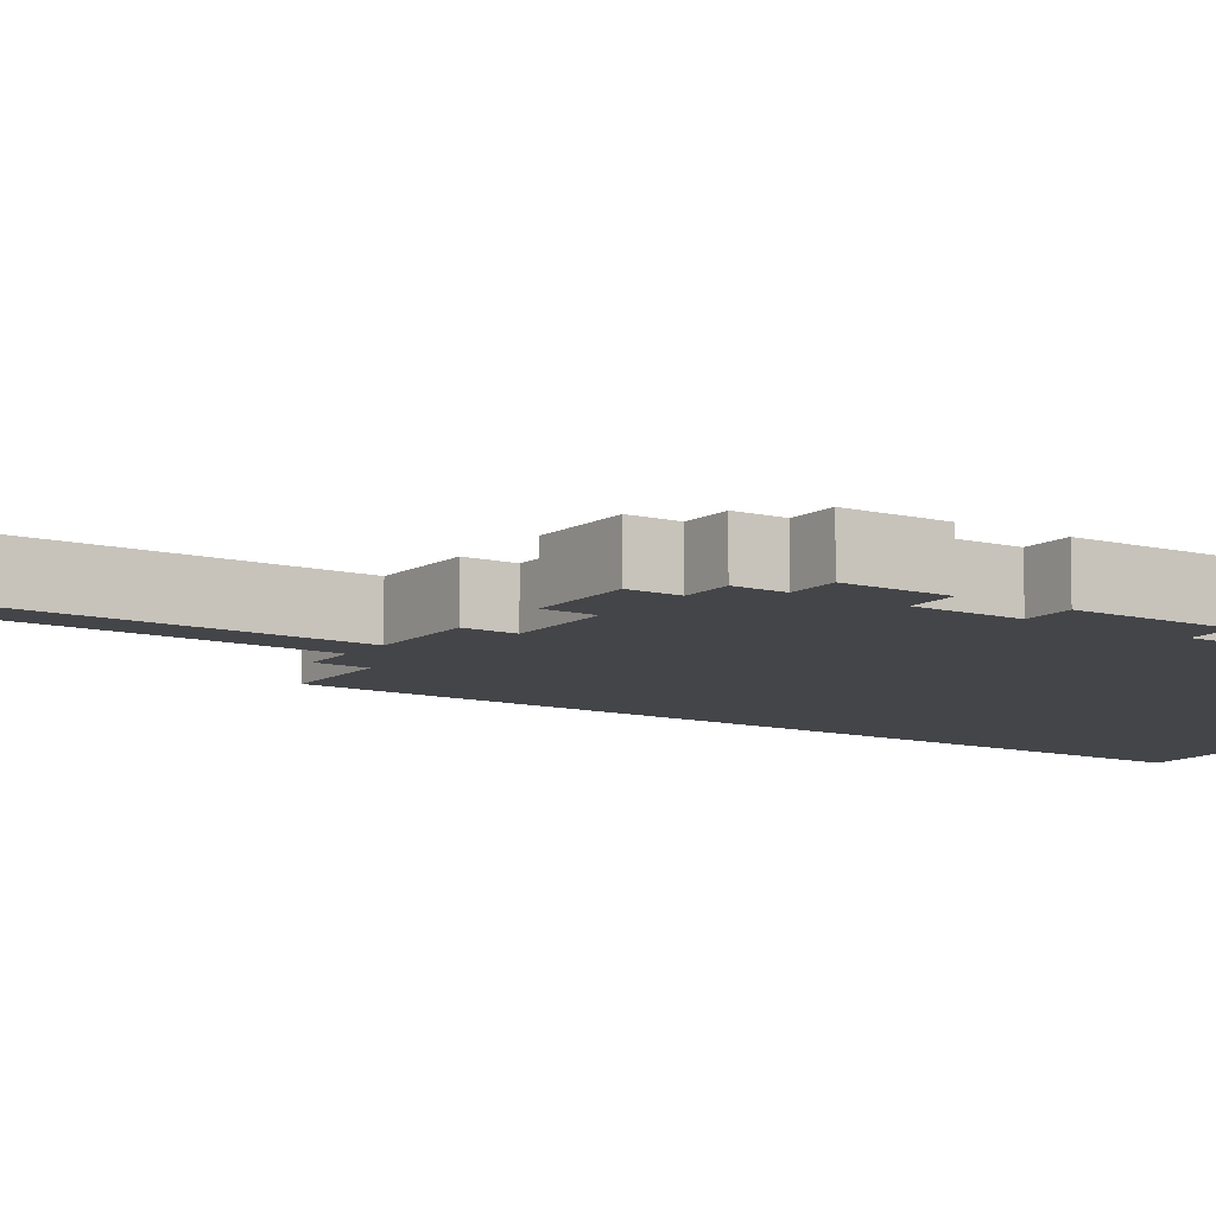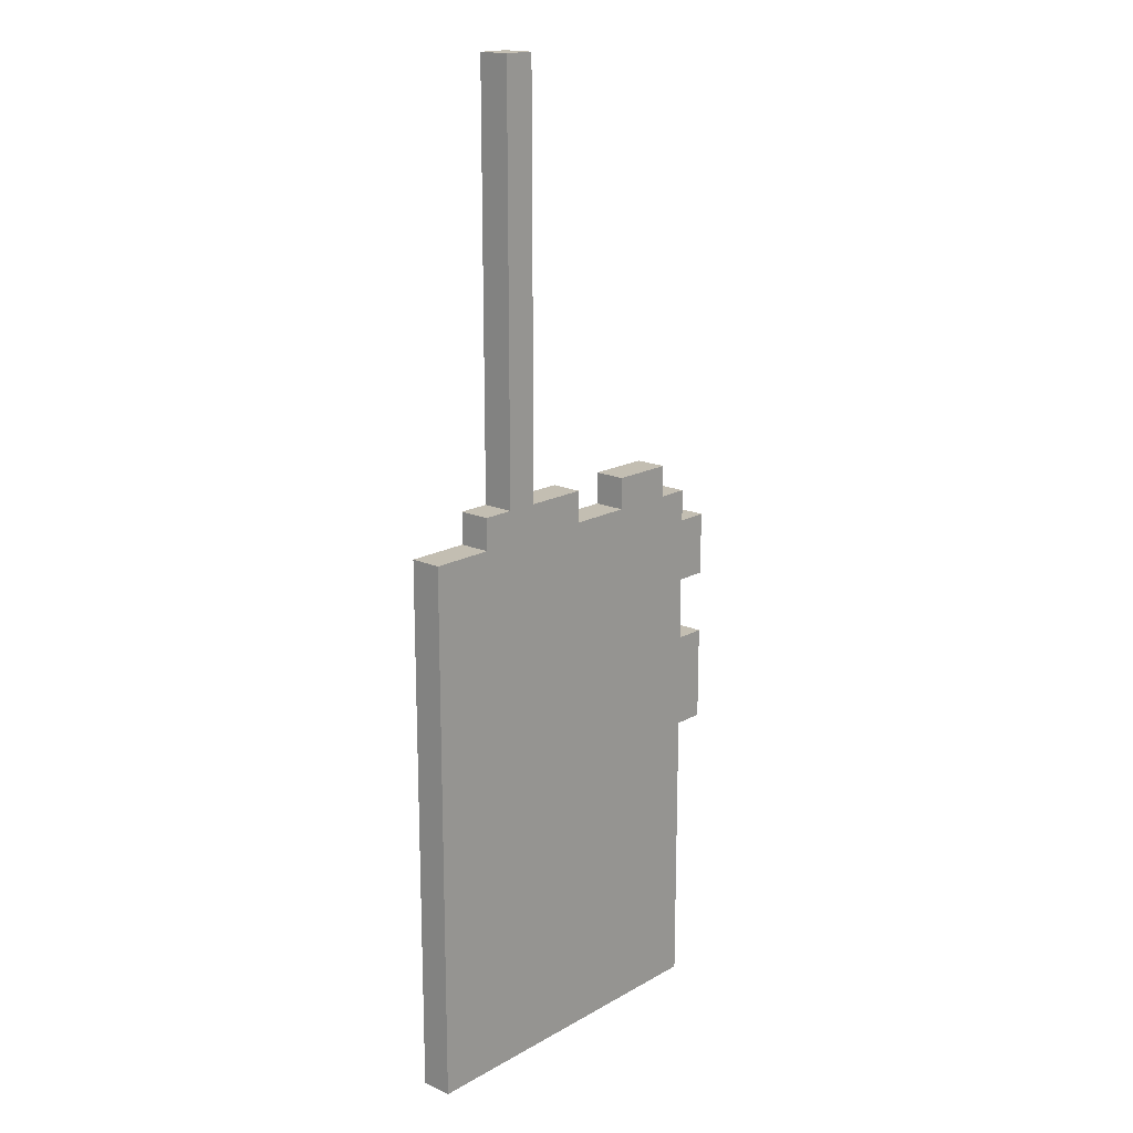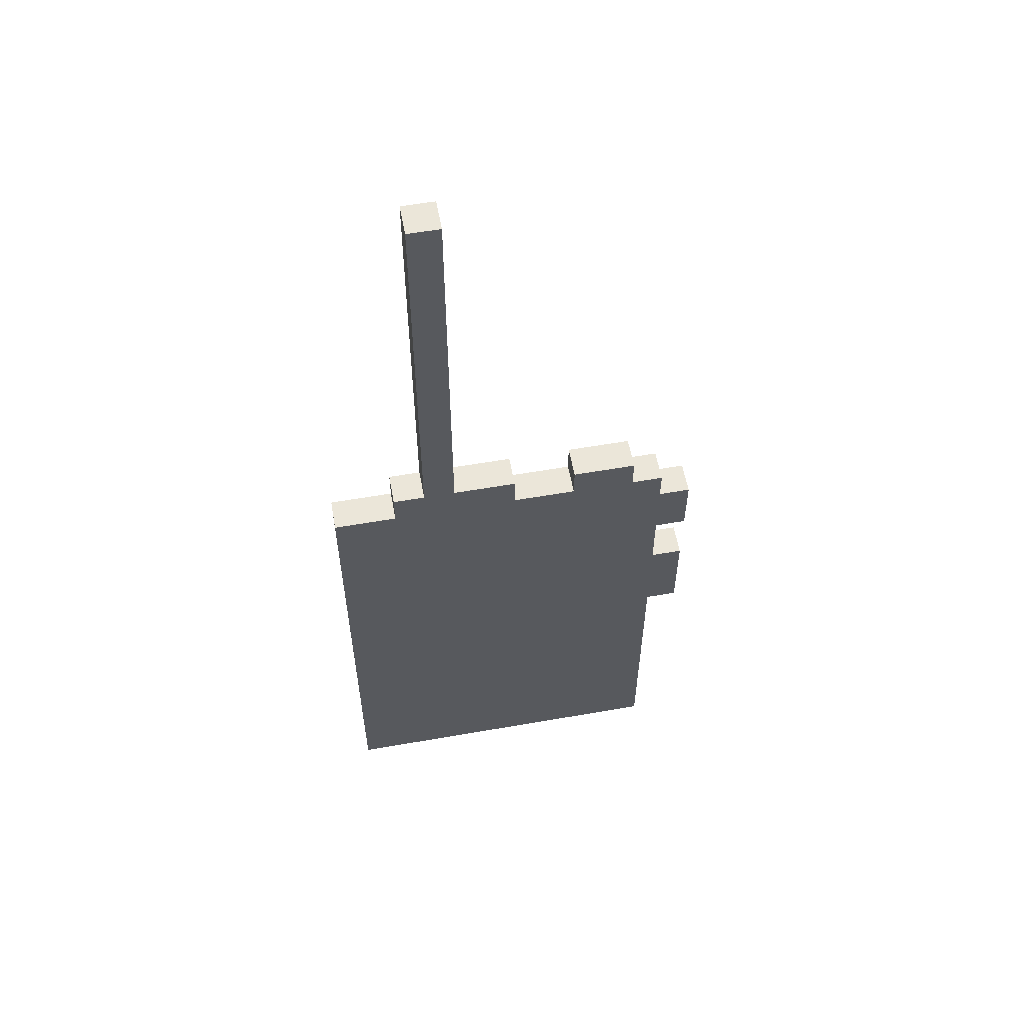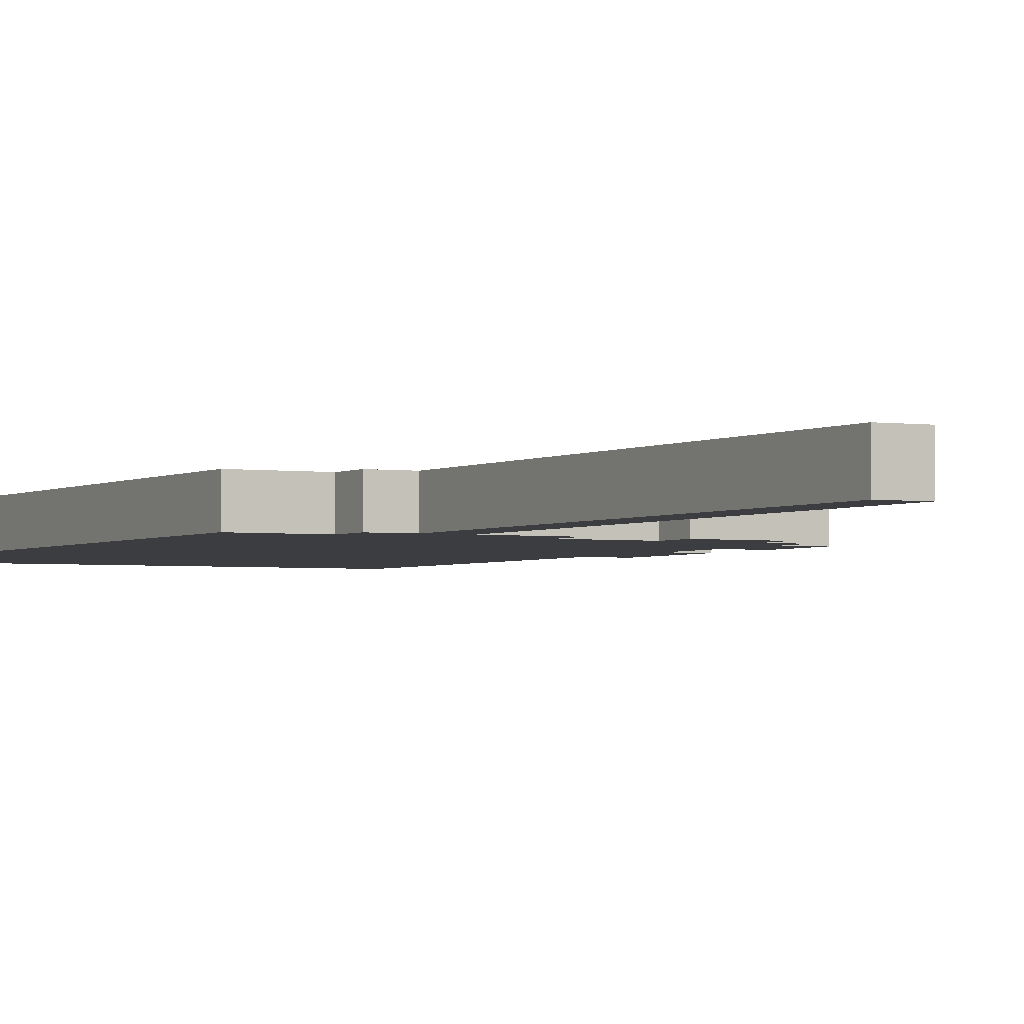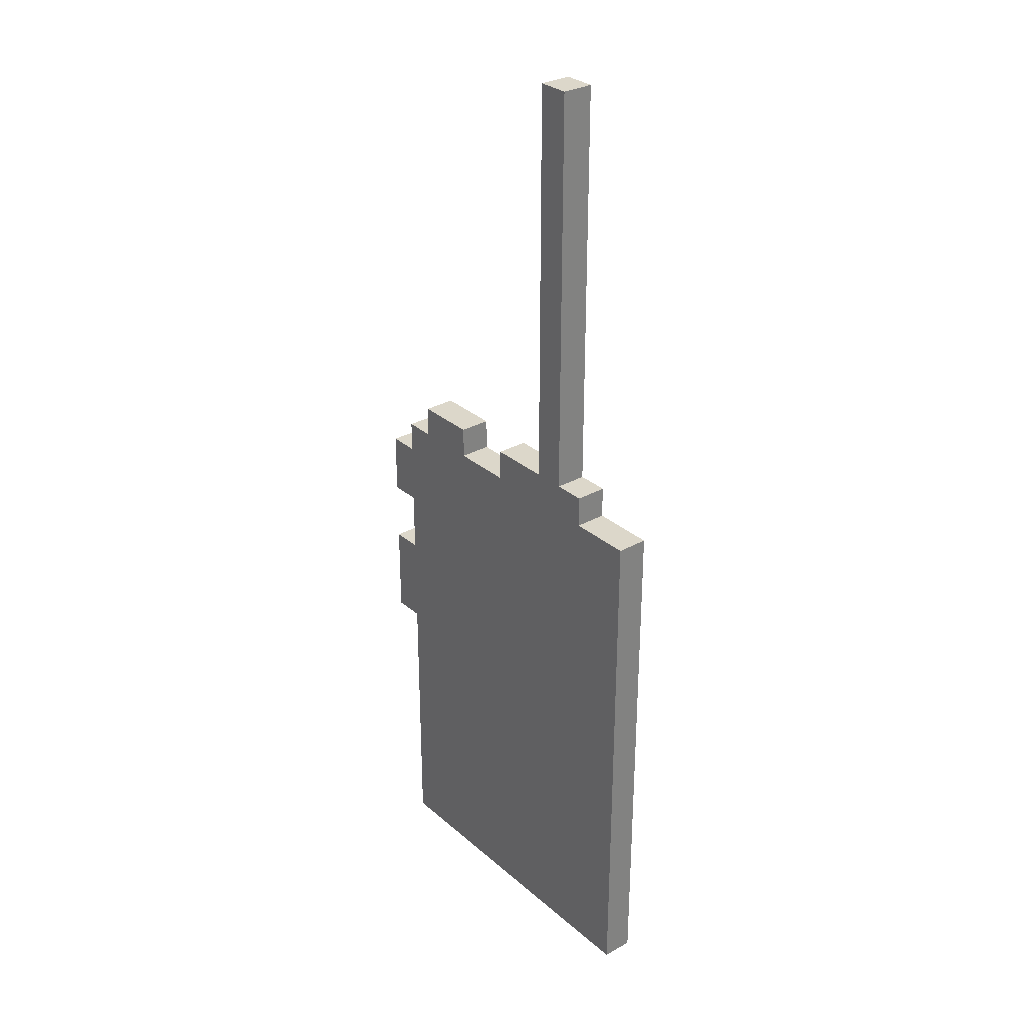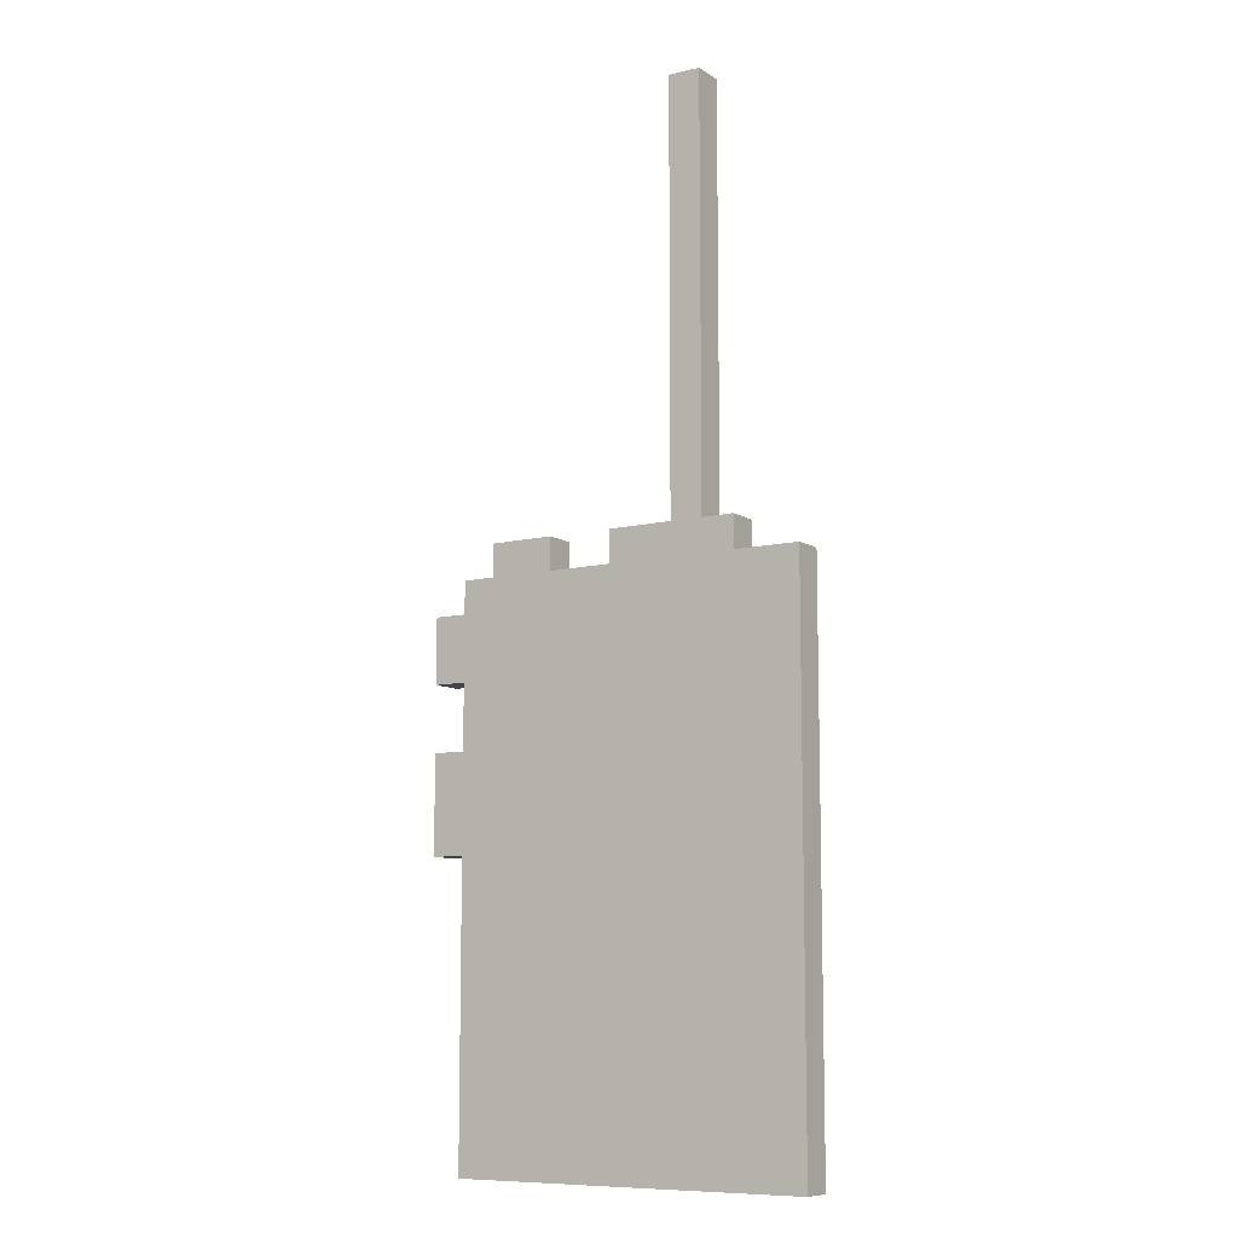
<metadata>
{"format":"obj","ext":"obj","renderer":"f3d","projection":"perspective","resolution":1024,"background":"white","views":[{"elev":-9.1,"azim":-124.3,"up":"+Z"},{"elev":17.4,"azim":132.0,"up":"+Y"},{"elev":57.6,"azim":169.7,"up":"+Y"},{"elev":-2.5,"azim":152.0,"up":"+Z"},{"elev":30.4,"azim":50.9,"up":"+Y"},{"elev":-9.3,"azim":32.3,"up":"+Y"}]}
</metadata>
<code>
o
v -0.6 1.5 -1.9
v -0.6 1.5 -2
v -0.6 1.8 -1.9
v -0.6 1.8 -2
v -0.6 2 -1.9
v -0.6 2 -2
v -0.6 2.2 -1.9
v -0.6 2.2 -2
v -0.5 0.6 -1.9
v -0.5 0.6 -2
v -0.5 1.2 -1.9
v -0.5 1.2 -2
v -0.5 1.5 -1.9
v -0.5 1.5 -2
v -0.5 1.8 -1.9
v -0.5 1.8 -2
v -0.5 2 -1.9
v -0.5 2 -2
v -0.5 2.2 -1.9
v -0.5 2.2 -2
v -0.5 2.3 -1.9
v -0.5 2.3 -2
v -0.4 2.3 -1.9
v -0.4 2.3 -2
v -0.4 2.4 -1.9
v -0.4 2.4 -2
v -5.96e-08 2.3 -1.9
v -5.96e-08 2.3 -2
v -5.96e-08 2.4 -1.9
v -5.96e-08 2.4 -2
v 0.2 2.4 -1.9
v 0.2 2.4 -2
v 0.2 3.7 -1.9
v 0.2 3.7 -2
v -0.2 2.3 -1.9
v -0.2 2.3 -2
v -0.2 2.4 -1.9
v -0.2 2.4 -2
v 0.3 2.4 -1.9
v 0.3 2.4 -2
v 0.3 3.7 -1.9
v 0.3 3.7 -2
v 0.4 2.3 -1.9
v 0.4 2.3 -2
v 0.4 2.4 -1.9
v 0.4 2.4 -2
v 0.6 0.6 -1.9
v 0.6 0.6 -2
v 0.6 1.2 -1.9
v 0.6 1.2 -2
v 0.6 1.7 -1.9
v 0.6 1.7 -2
v 0.6 2.3 -1.9
v 0.6 2.3 -2
v -0.6 1.5 -1.9
v -0.6 1.8 -1.9
v -0.6 2 -1.9
v -0.6 2.2 -1.9
v -0.5 0.6 -1.9
v -0.5 1.2 -1.9
v -0.5 1.5 -1.9
v -0.5 1.7 -1.9
v -0.5 1.8 -1.9
v -0.5 2 -1.9
v -0.5 2.2 -1.9
v -0.5 2.3 -1.9
v -0.4 1 -1.9
v -0.4 1.2 -1.9
v -0.4 1.3 -1.9
v -0.4 1.4 -1.9
v -0.4 1.5 -1.9
v -0.4 1.6 -1.9
v -0.4 1.9 -1.9
v -0.4 2.2 -1.9
v -0.4 2.3 -1.9
v -0.4 2.4 -1.9
v -0.3 0.8 -1.9
v -0.3 1 -1.9
v -0.3 1.1 -1.9
v -0.3 1.2 -1.9
v -0.2 0.6 -1.9
v -0.2 0.8 -1.9
v -0.2 0.9 -1.9
v -0.2 1 -1.9
v -0.2 2.3 -1.9
v -0.2 2.4 -1.9
v -0.1 0.7 -1.9
v -0.1 0.8 -1.9
v -5.96e-08 2.3 -1.9
v -5.96e-08 2.4 -1.9
v 0.2 0.7 -1.9
v 0.2 0.8 -1.9
v 0.2 2.3 -1.9
v 0.2 2.4 -1.9
v 0.2 3.7 -1.9
v 0.3 0.6 -1.9
v 0.3 0.8 -1.9
v 0.3 0.9 -1.9
v 0.3 1 -1.9
v 0.3 2.3 -1.9
v 0.3 2.4 -1.9
v 0.3 3.7 -1.9
v 0.4 0.8 -1.9
v 0.4 1 -1.9
v 0.4 1.1 -1.9
v 0.4 1.2 -1.9
v 0.4 2.3 -1.9
v 0.4 2.4 -1.9
v 0.5 1 -1.9
v 0.5 1.2 -1.9
v 0.5 1.3 -1.9
v 0.5 1.4 -1.9
v 0.5 1.5 -1.9
v 0.5 1.6 -1.9
v 0.5 1.9 -1.9
v 0.5 2.2 -1.9
v 0.6 0.6 -1.9
v 0.6 1.2 -1.9
v 0.6 1.7 -1.9
v 0.6 2.3 -1.9
v -0.6 1.5 -2
v -0.6 1.8 -2
v -0.6 2 -2
v -0.6 2.2 -2
v -0.5 0.6 -2
v -0.5 1.2 -2
v -0.5 1.5 -2
v -0.5 1.7 -2
v -0.5 1.8 -2
v -0.5 2 -2
v -0.5 2.2 -2
v -0.5 2.3 -2
v -0.4 1 -2
v -0.4 1.2 -2
v -0.4 1.3 -2
v -0.4 1.4 -2
v -0.4 1.5 -2
v -0.4 1.6 -2
v -0.4 1.9 -2
v -0.4 2.2 -2
v -0.4 2.3 -2
v -0.4 2.4 -2
v -0.3 0.8 -2
v -0.3 1 -2
v -0.3 1.1 -2
v -0.3 1.2 -2
v -0.2 0.6 -2
v -0.2 0.8 -2
v -0.2 0.9 -2
v -0.2 1 -2
v -0.2 2.3 -2
v -0.2 2.4 -2
v -0.1 0.7 -2
v -0.1 0.8 -2
v -5.96e-08 2.3 -2
v -5.96e-08 2.4 -2
v 0.2 0.7 -2
v 0.2 0.8 -2
v 0.2 2.3 -2
v 0.2 2.4 -2
v 0.2 3.7 -2
v 0.3 0.6 -2
v 0.3 0.8 -2
v 0.3 0.9 -2
v 0.3 1 -2
v 0.3 2.3 -2
v 0.3 2.4 -2
v 0.3 3.7 -2
v 0.4 0.8 -2
v 0.4 1 -2
v 0.4 1.1 -2
v 0.4 1.2 -2
v 0.4 2.3 -2
v 0.4 2.4 -2
v 0.5 1 -2
v 0.5 1.2 -2
v 0.5 1.3 -2
v 0.5 1.4 -2
v 0.5 1.5 -2
v 0.5 1.6 -2
v 0.5 1.9 -2
v 0.5 2.2 -2
v 0.6 0.6 -2
v 0.6 1.2 -2
v 0.6 1.7 -2
v 0.6 2.3 -2
v -0.5 0.6 -1.9
v -0.2 0.6 -1.9
v 0.3 0.6 -1.9
v 0.6 0.6 -1.9
v -0.5 0.6 -2
v -0.2 0.6 -2
v 0.3 0.6 -2
v 0.6 0.6 -2
v -0.6 1.5 -1.9
v -0.5 1.5 -1.9
v -0.6 1.5 -2
v -0.5 1.5 -2
v -0.6 2 -1.9
v -0.5 2 -1.9
v -0.6 2 -2
v -0.5 2 -2
v -0.6 1.8 -1.9
v -0.5 1.8 -1.9
v -0.6 1.8 -2
v -0.5 1.8 -2
v -0.6 2.2 -1.9
v -0.5 2.2 -1.9
v -0.6 2.2 -2
v -0.5 2.2 -2
v -0.5 2.3 -1.9
v -0.4 2.3 -1.9
v -0.2 2.3 -1.9
v -5.96e-08 2.3 -1.9
v 0.4 2.3 -1.9
v 0.6 2.3 -1.9
v -0.5 2.3 -2
v -0.4 2.3 -2
v -0.2 2.3 -2
v -5.96e-08 2.3 -2
v 0.4 2.3 -2
v 0.6 2.3 -2
v -0.4 2.4 -1.9
v -0.2 2.4 -1.9
v -5.96e-08 2.4 -1.9
v 0.2 2.4 -1.9
v 0.3 2.4 -1.9
v 0.4 2.4 -1.9
v -0.4 2.4 -2
v -0.2 2.4 -2
v -5.96e-08 2.4 -2
v 0.2 2.4 -2
v 0.3 2.4 -2
v 0.4 2.4 -2
v 0.2 3.7 -1.9
v 0.3 3.7 -1.9
v 0.2 3.7 -2
v 0.3 3.7 -2
f 3 2 1
f 4 2 3
f 7 6 5
f 8 6 7
f 11 10 9
f 12 10 11
f 13 12 11
f 14 12 13
f 17 16 15
f 18 16 17
f 21 20 19
f 22 20 21
f 25 24 23
f 26 24 25
f 29 28 27
f 30 28 29
f 33 32 31
f 34 32 33
f 35 36 37
f 37 36 38
f 39 40 41
f 41 40 42
f 43 44 45
f 45 44 46
f 47 48 49
f 49 48 50
f 49 50 51
f 51 50 52
f 51 52 53
f 53 52 54
f 61 56 55
f 62 56 61
f 63 56 62
f 64 58 57
f 65 58 64
f 67 60 59
f 68 61 60
f 68 60 67
f 68 62 61
f 69 62 68
f 70 62 69
f 71 62 70
f 72 62 71
f 73 66 65
f 73 63 62
f 73 65 64
f 73 64 63
f 74 66 73
f 75 66 74
f 77 67 59
f 78 68 67
f 78 67 77
f 78 69 68
f 79 69 78
f 80 69 79
f 81 77 59
f 82 78 77
f 82 77 81
f 82 79 78
f 83 79 82
f 84 79 83
f 85 76 75
f 85 75 74
f 86 76 85
f 87 82 81
f 87 83 82
f 88 83 87
f 89 85 74
f 91 87 81
f 91 88 87
f 92 83 88
f 92 88 91
f 93 90 89
f 93 89 74
f 94 90 93
f 96 91 81
f 96 92 91
f 97 83 92
f 97 92 96
f 98 84 83
f 98 83 97
f 99 79 84
f 99 84 98
f 100 94 93
f 100 95 94
f 100 93 74
f 101 95 100
f 102 95 101
f 103 98 97
f 103 97 96
f 103 99 98
f 104 79 99
f 104 99 103
f 105 80 79
f 105 79 104
f 106 69 80
f 106 80 105
f 107 101 100
f 107 100 74
f 108 101 107
f 109 105 104
f 109 104 103
f 109 106 105
f 110 69 106
f 110 106 109
f 111 70 69
f 111 69 110
f 112 71 70
f 112 70 111
f 113 72 71
f 113 71 112
f 114 62 72
f 114 72 113
f 115 73 62
f 115 74 73
f 116 107 74
f 116 74 115
f 117 110 109
f 117 109 103
f 117 103 96
f 118 113 112
f 118 110 117
f 118 112 111
f 118 111 110
f 118 114 113
f 119 115 62
f 119 114 118
f 119 116 115
f 119 62 114
f 120 107 116
f 120 116 119
f 121 122 127
f 127 122 128
f 128 122 129
f 123 124 130
f 130 124 131
f 125 126 133
f 126 127 134
f 133 126 134
f 127 128 134
f 134 128 135
f 135 128 136
f 136 128 137
f 137 128 138
f 131 132 139
f 128 129 139
f 130 131 139
f 129 130 139
f 139 132 140
f 140 132 141
f 125 133 143
f 133 134 144
f 143 133 144
f 134 135 144
f 144 135 145
f 145 135 146
f 125 143 147
f 143 144 148
f 147 143 148
f 144 145 148
f 148 145 149
f 149 145 150
f 141 142 151
f 140 141 151
f 151 142 152
f 147 148 153
f 148 149 153
f 153 149 154
f 140 151 155
f 147 153 157
f 153 154 157
f 154 149 158
f 157 154 158
f 155 156 159
f 140 155 159
f 159 156 160
f 147 157 162
f 157 158 162
f 158 149 163
f 162 158 163
f 149 150 164
f 163 149 164
f 150 145 165
f 164 150 165
f 159 160 166
f 160 161 166
f 140 159 166
f 166 161 167
f 167 161 168
f 163 164 169
f 162 163 169
f 164 165 169
f 165 145 170
f 169 165 170
f 145 146 171
f 170 145 171
f 146 135 172
f 171 146 172
f 166 167 173
f 140 166 173
f 173 167 174
f 170 171 175
f 169 170 175
f 171 172 175
f 172 135 176
f 175 172 176
f 135 136 177
f 176 135 177
f 136 137 178
f 177 136 178
f 137 138 179
f 178 137 179
f 138 128 180
f 179 138 180
f 128 139 181
f 139 140 181
f 140 173 182
f 181 140 182
f 175 176 183
f 169 175 183
f 162 169 183
f 178 179 184
f 183 176 184
f 177 178 184
f 176 177 184
f 179 180 184
f 128 181 185
f 184 180 185
f 181 182 185
f 180 128 185
f 182 173 186
f 185 182 186
f 191 188 187
f 192 189 188
f 192 188 191
f 193 190 189
f 193 189 192
f 194 190 193
f 197 196 195
f 198 196 197
f 201 200 199
f 202 200 201
f 203 204 205
f 205 204 206
f 207 208 209
f 209 208 210
f 211 212 217
f 217 212 218
f 213 214 219
f 219 214 220
f 215 216 221
f 221 216 222
f 223 224 229
f 229 224 230
f 225 226 231
f 231 226 232
f 227 228 233
f 233 228 234
f 235 236 237
f 237 236 238

</code>
